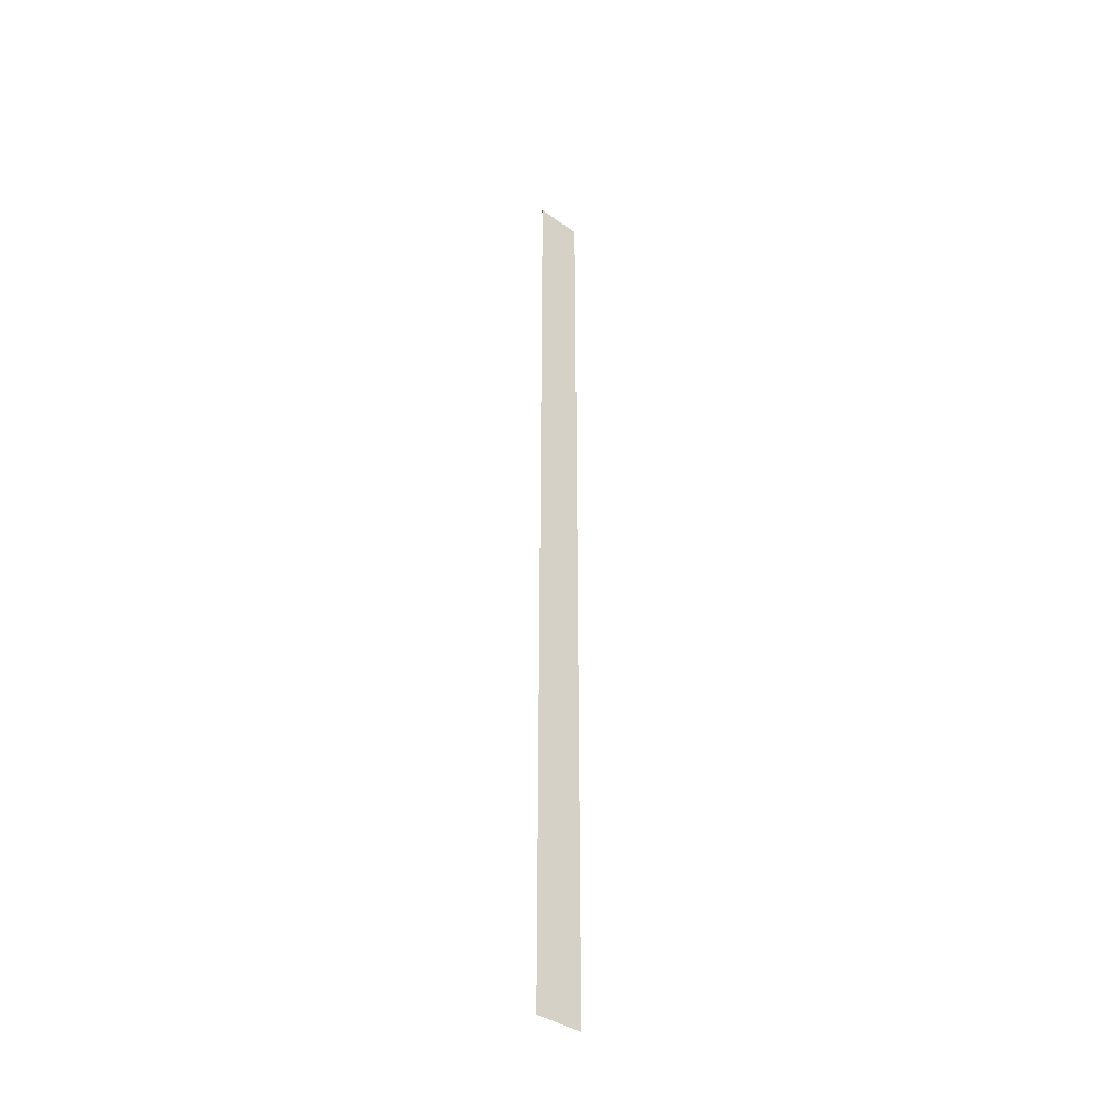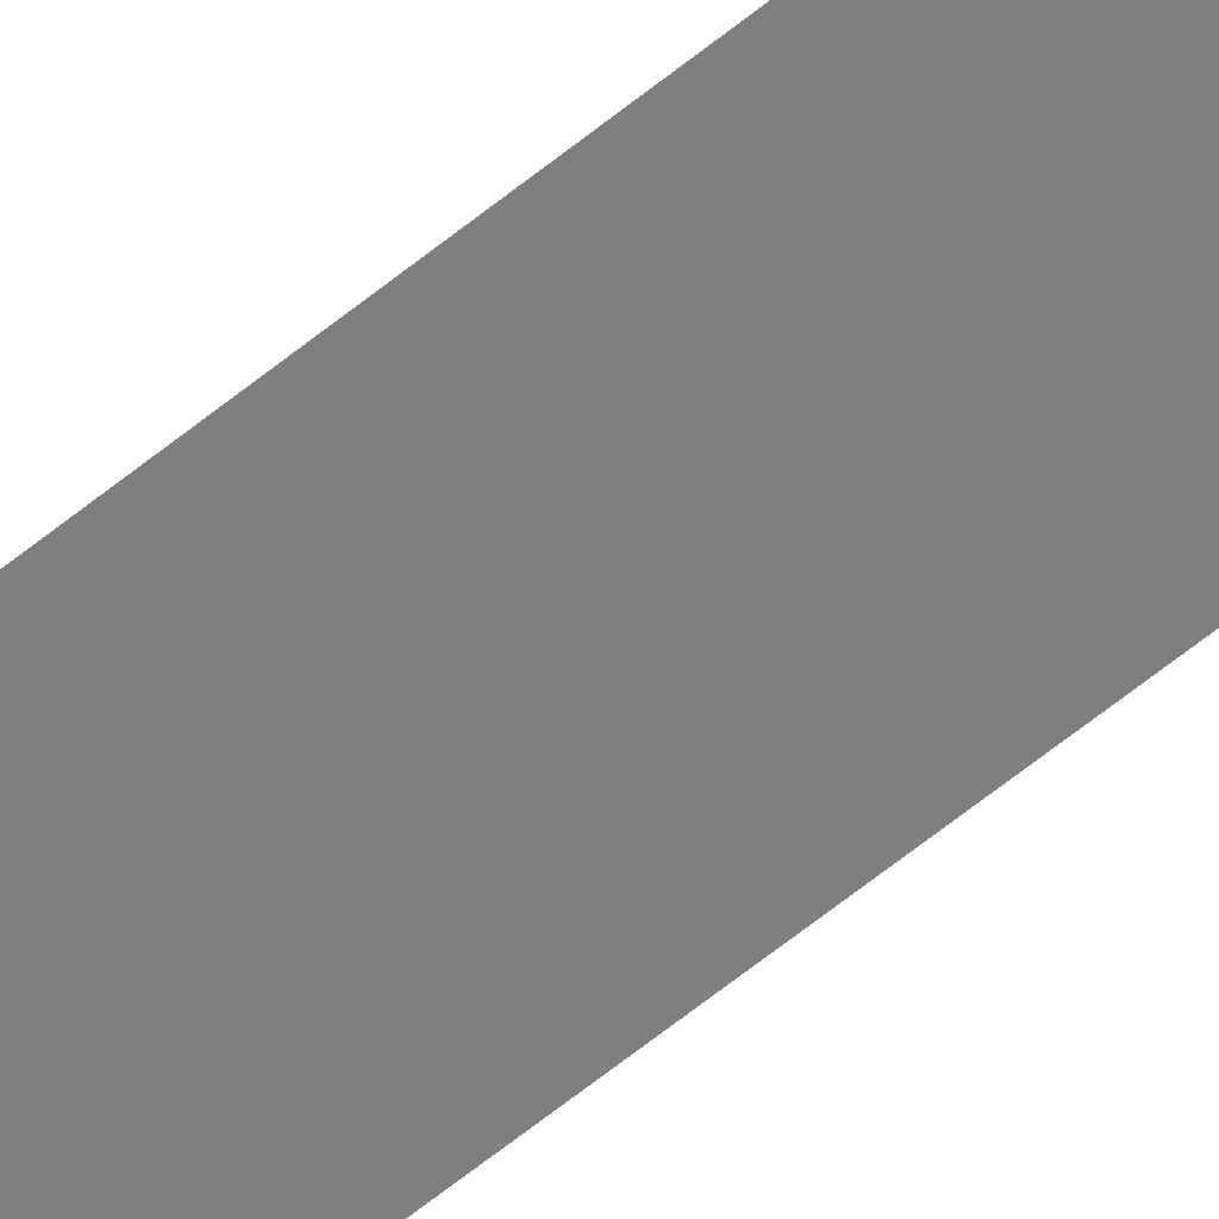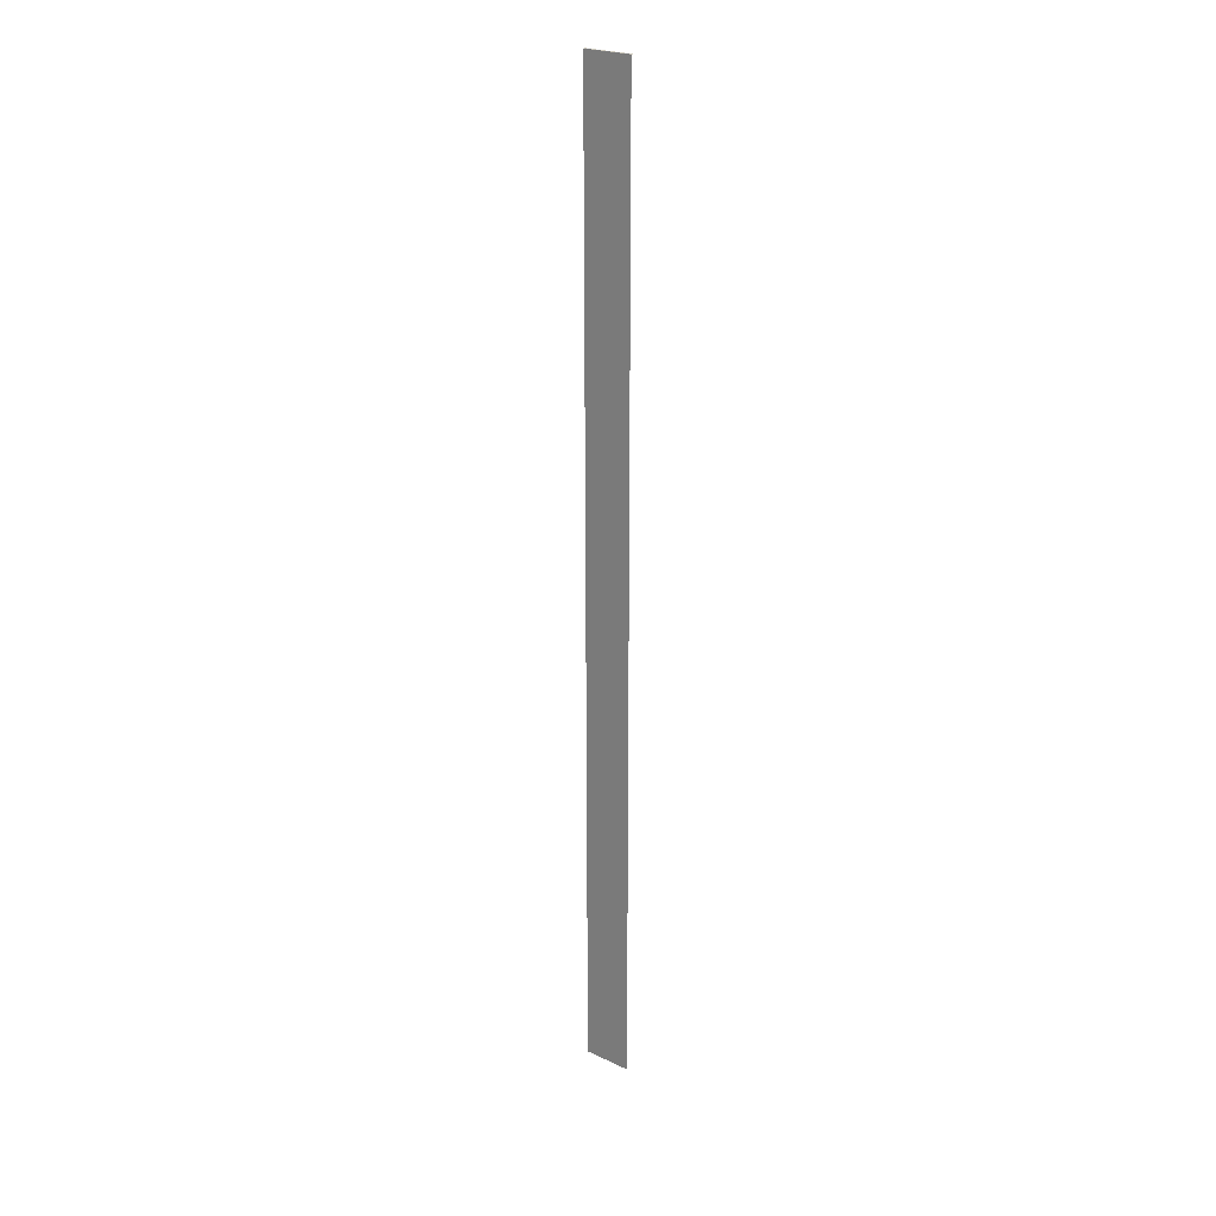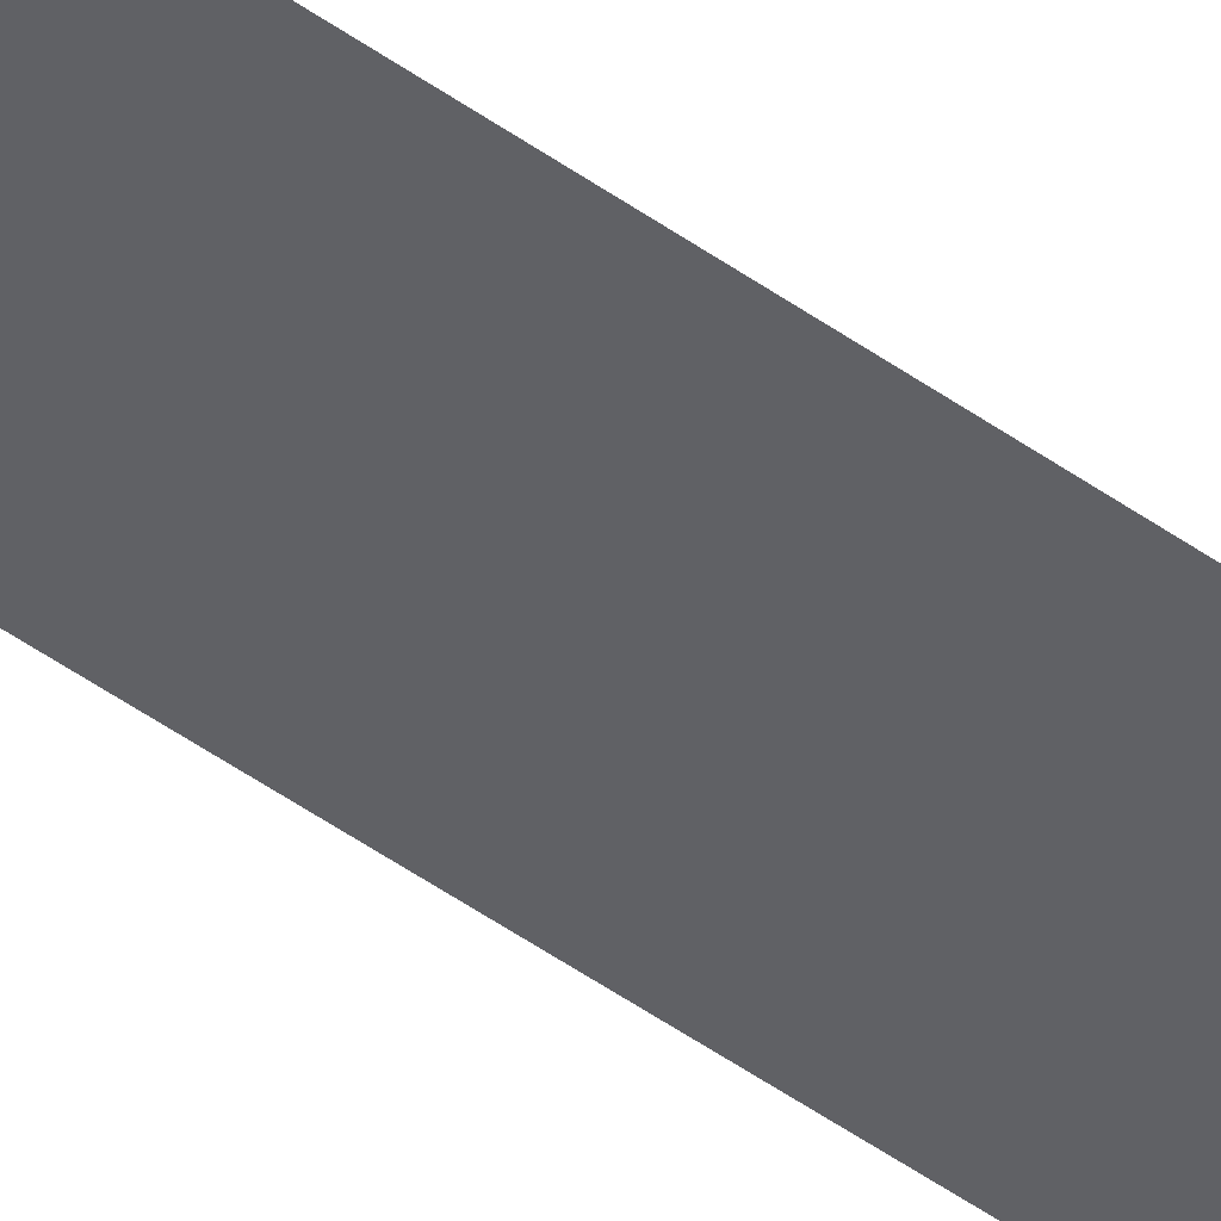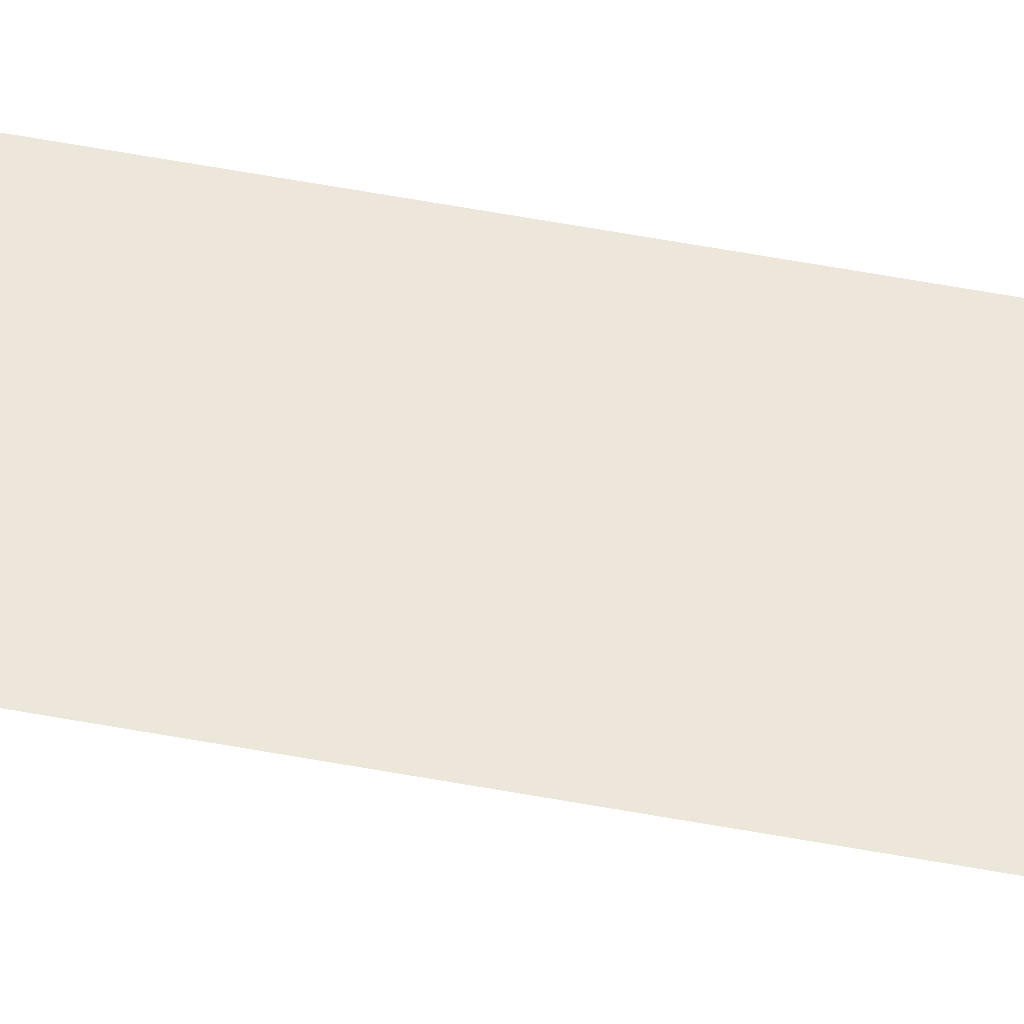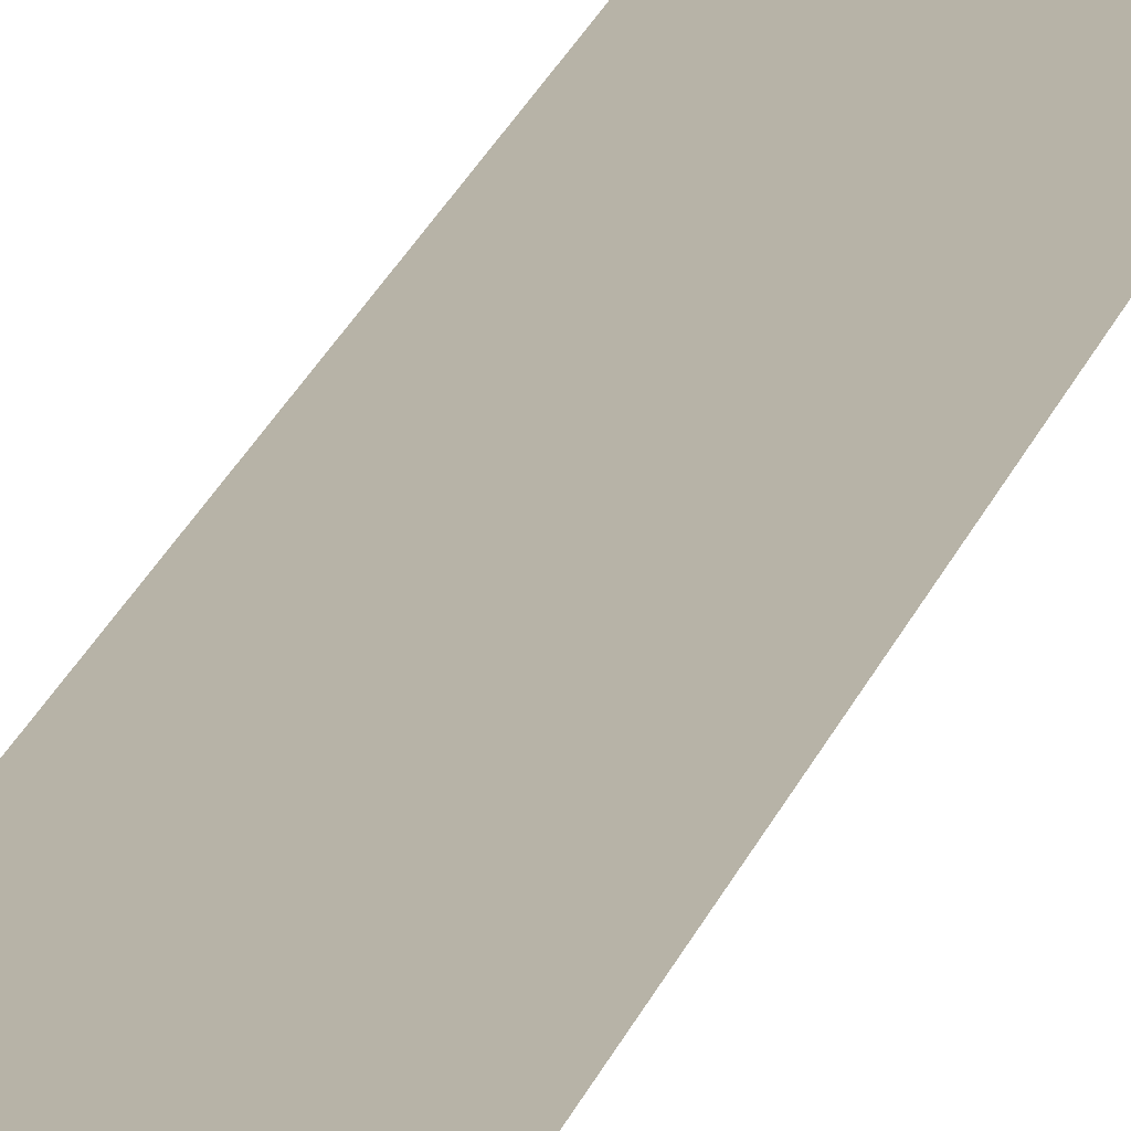
<metadata>
{"format":"obj","ext":"obj","renderer":"f3d","projection":"perspective","resolution":1024,"background":"white","views":[{"elev":-38.7,"azim":-41.7,"up":"+Y"},{"elev":-59.8,"azim":130.3,"up":"+Z"},{"elev":23.8,"azim":37.7,"up":"+Y"},{"elev":-47.1,"azim":50.7,"up":"+Z"},{"elev":53.2,"azim":101.5,"up":"+Z"},{"elev":12.6,"azim":9.2,"up":"+Z"}]}
</metadata>
<code>
g Bg_Laboratory_STR_Base_RegionBorder_02
v 0.2 -0.00373 0.01
v -4.883e-06 -0.00373 0.01
v -4.883e-06 3.996 0.01
v 0.2 3.996 0.01
v -4.883e-06 3.996 6.104e-07
v 0.2 3.996 6.104e-07
v 0.2 3.996 0.01
v -4.883e-06 3.996 0.01
g Bg_Laboratory_STR_Base_RegionBorder_02_0
f 3 2 1
f 4 3 1
f 7 6 5
f 8 7 5

</code>
